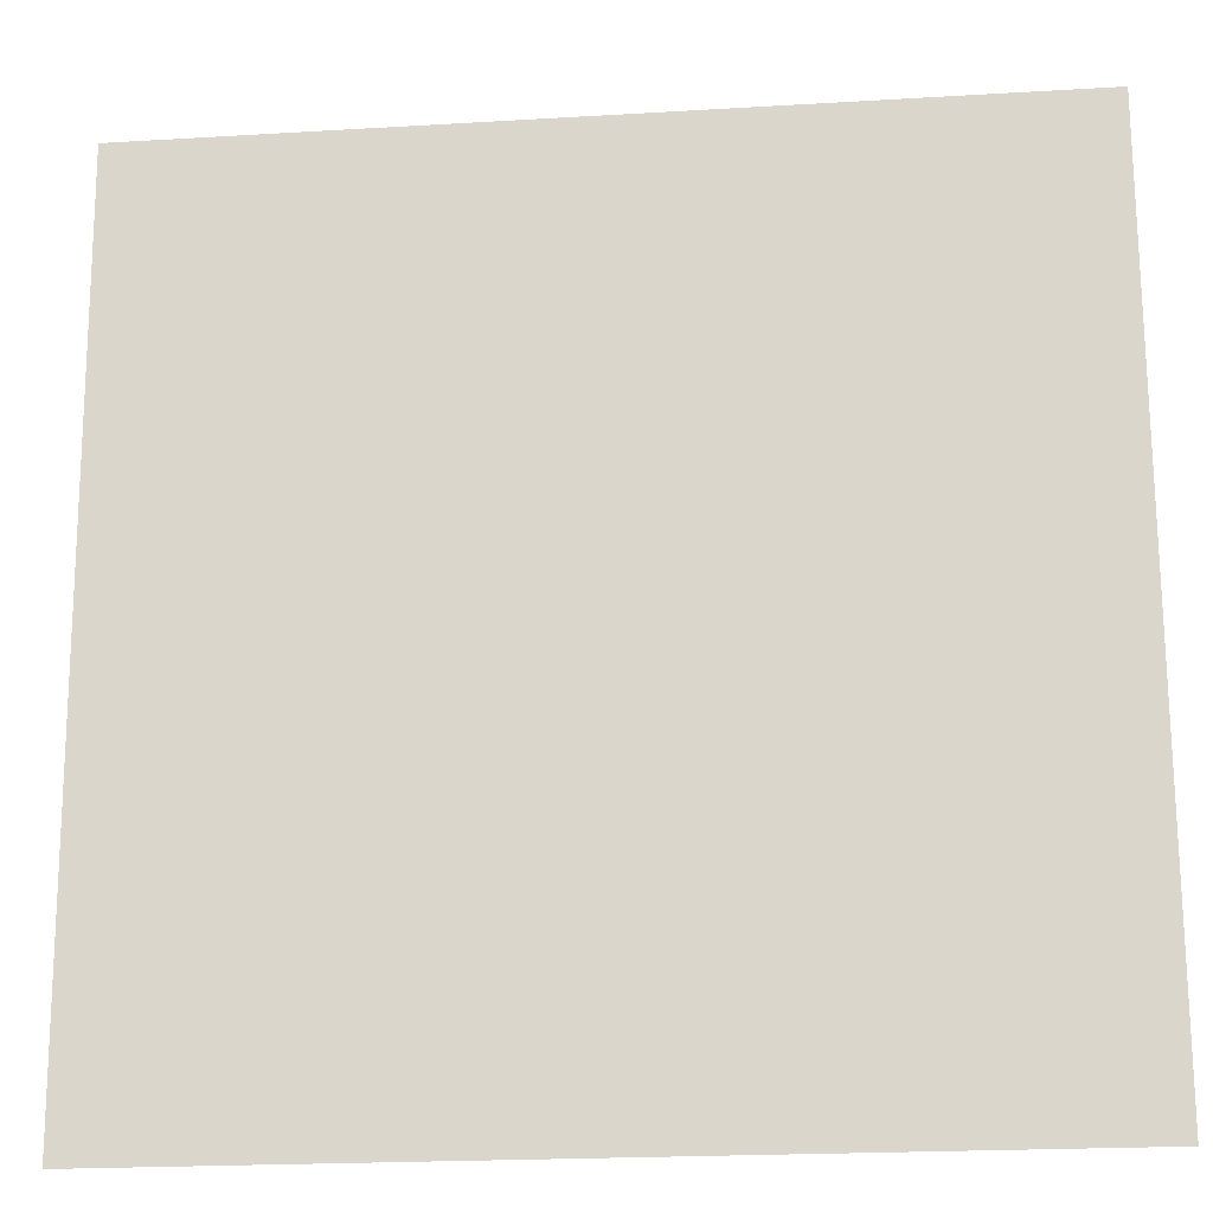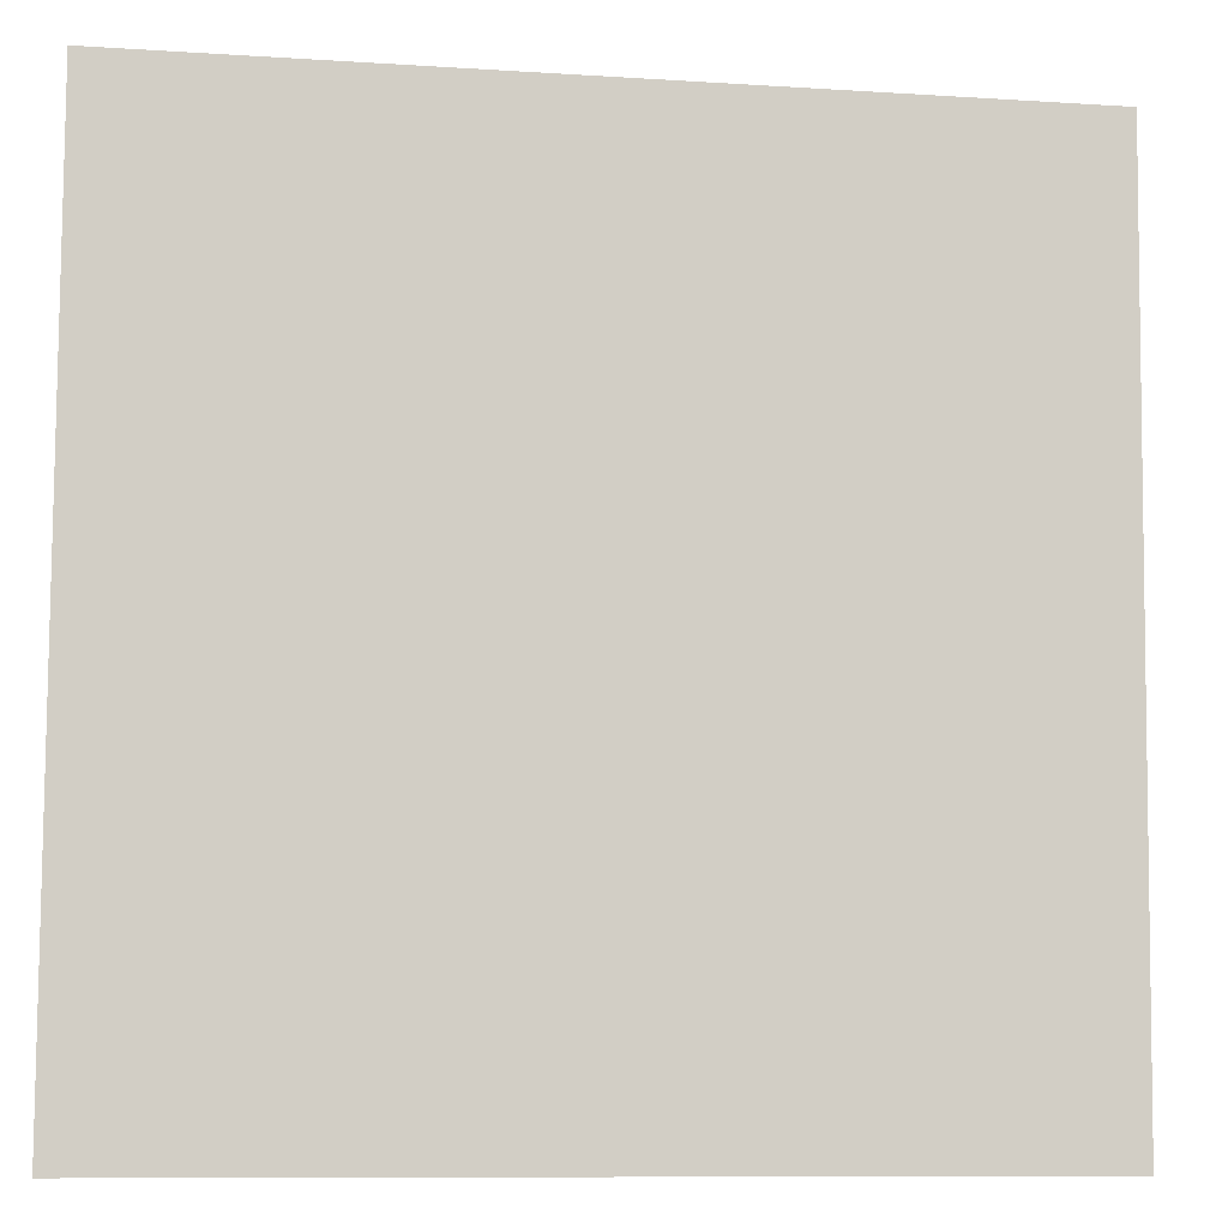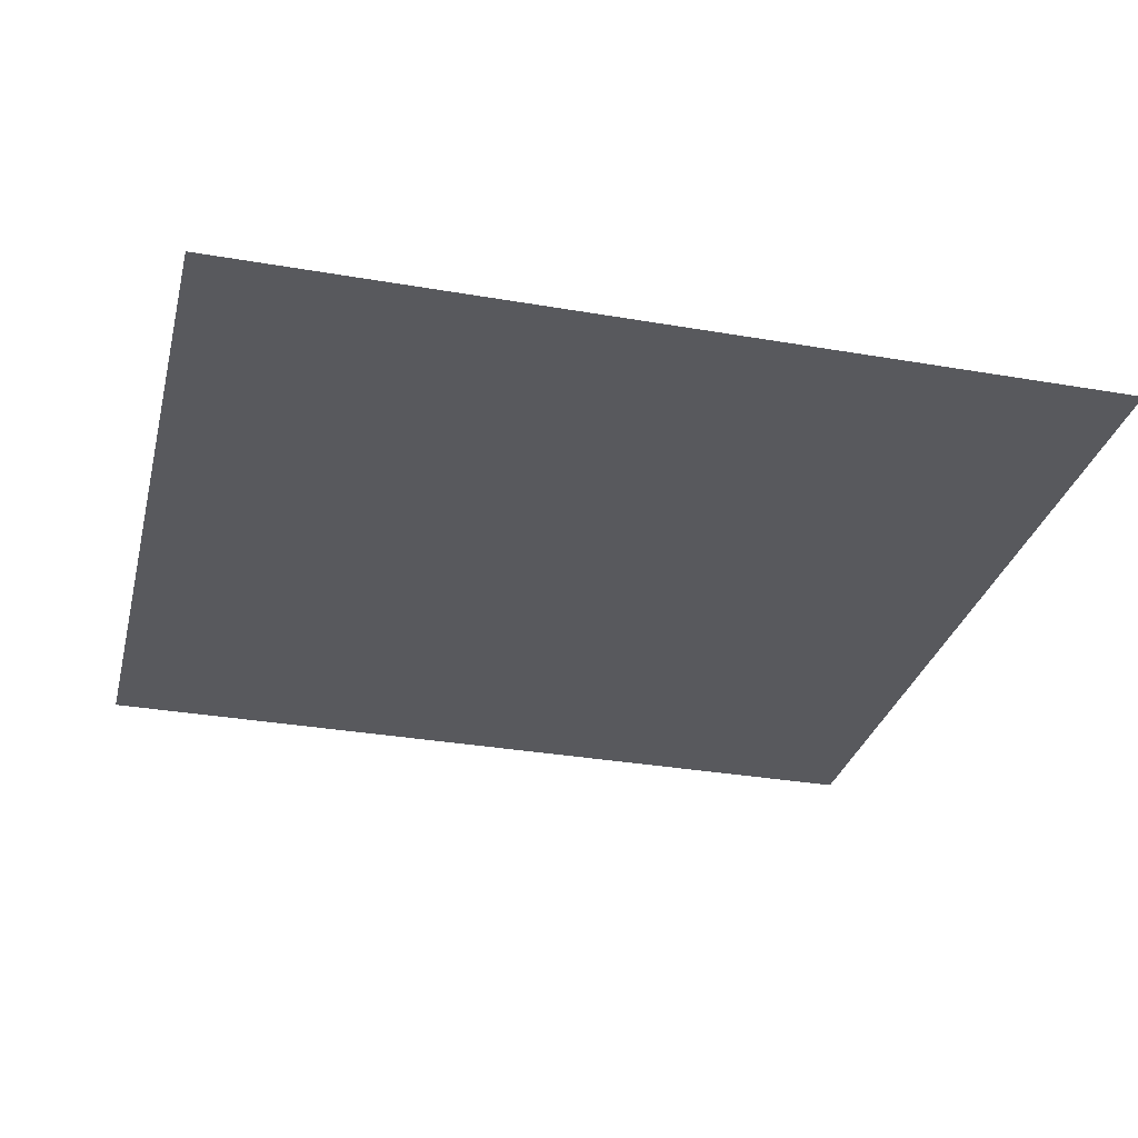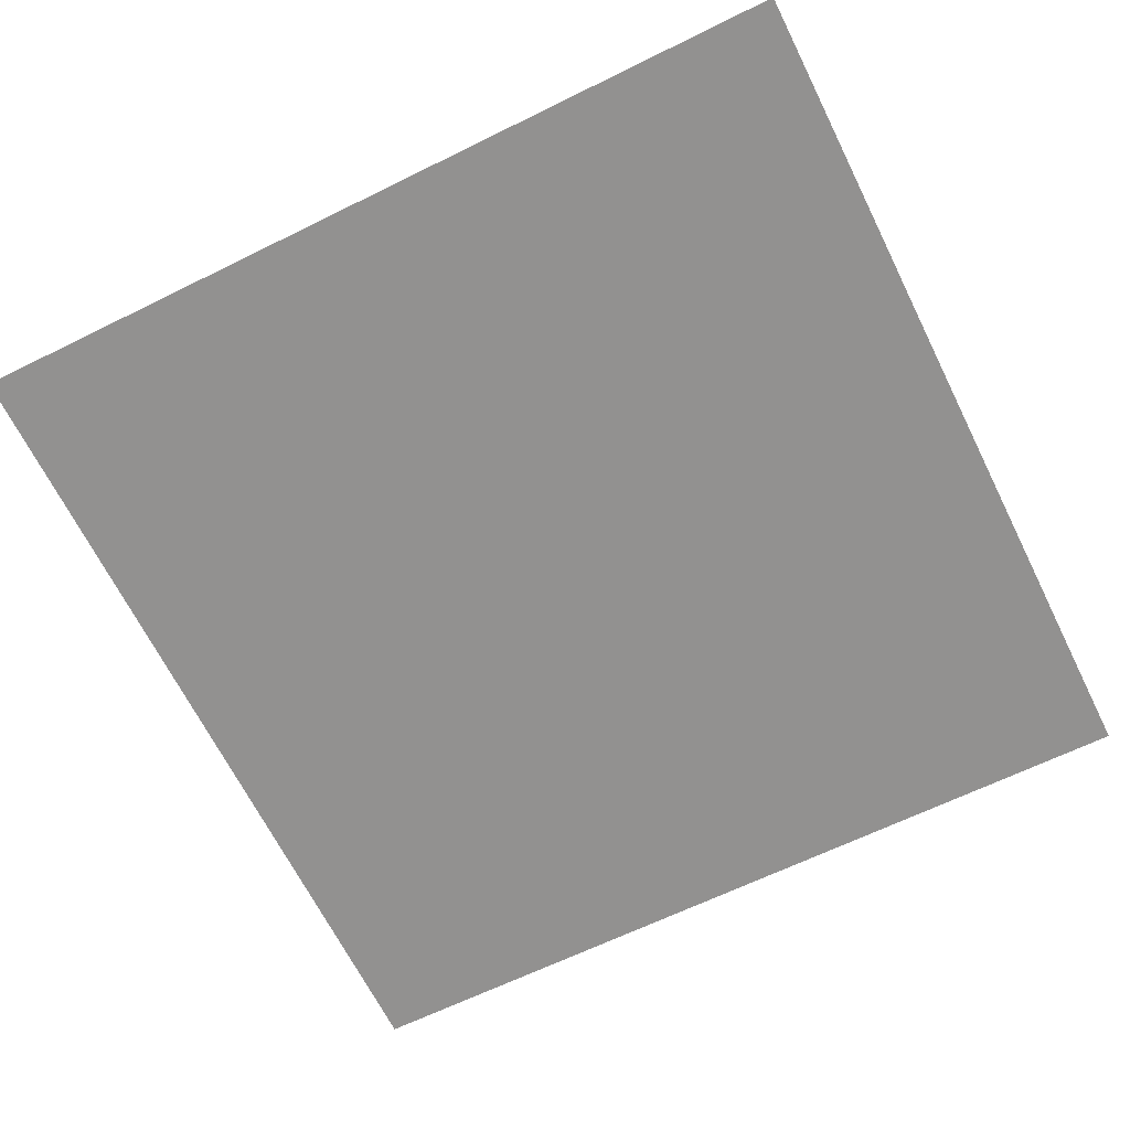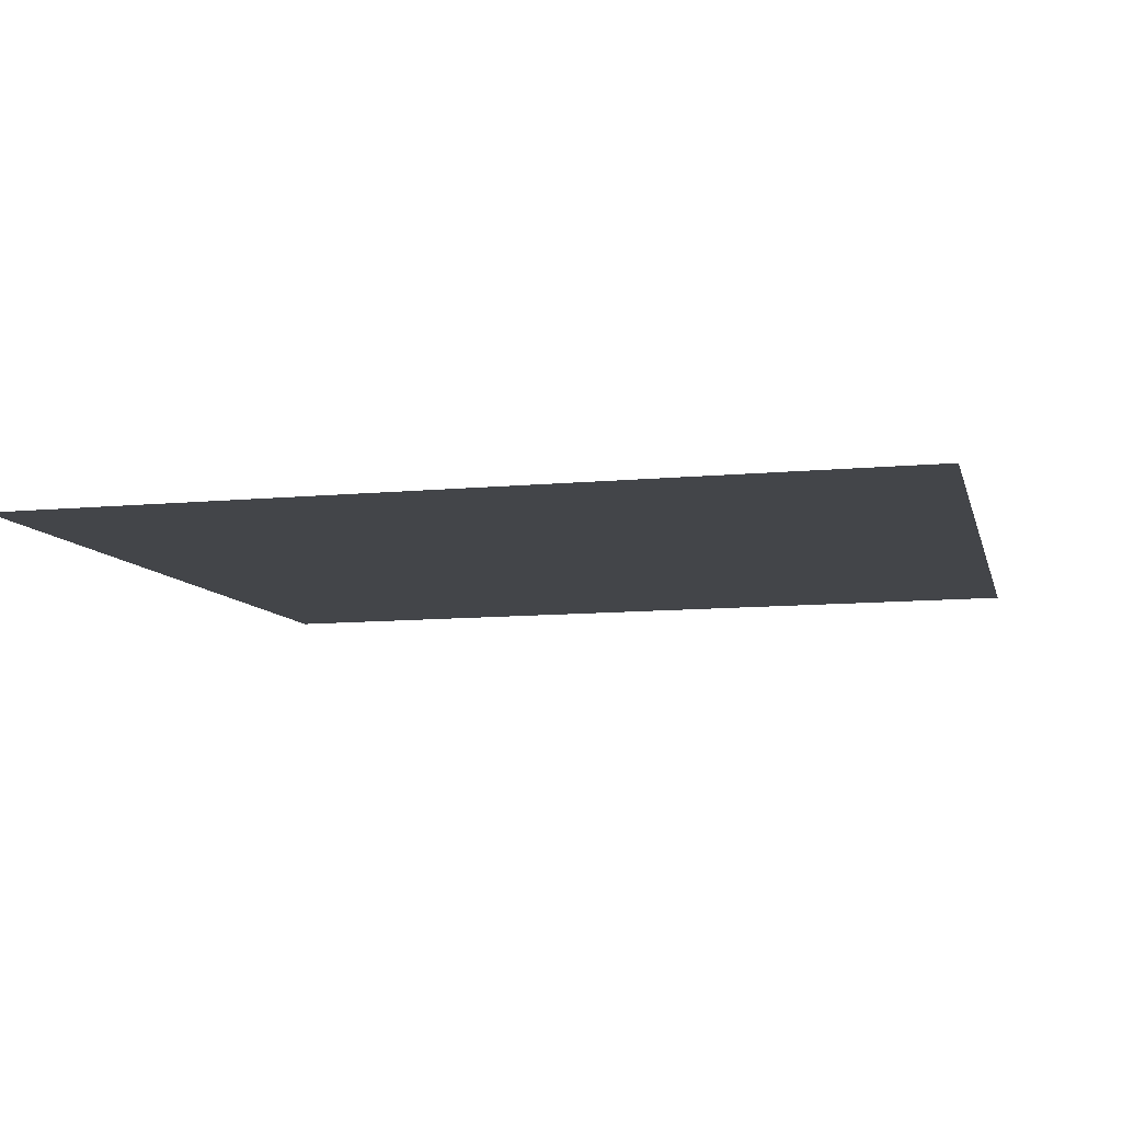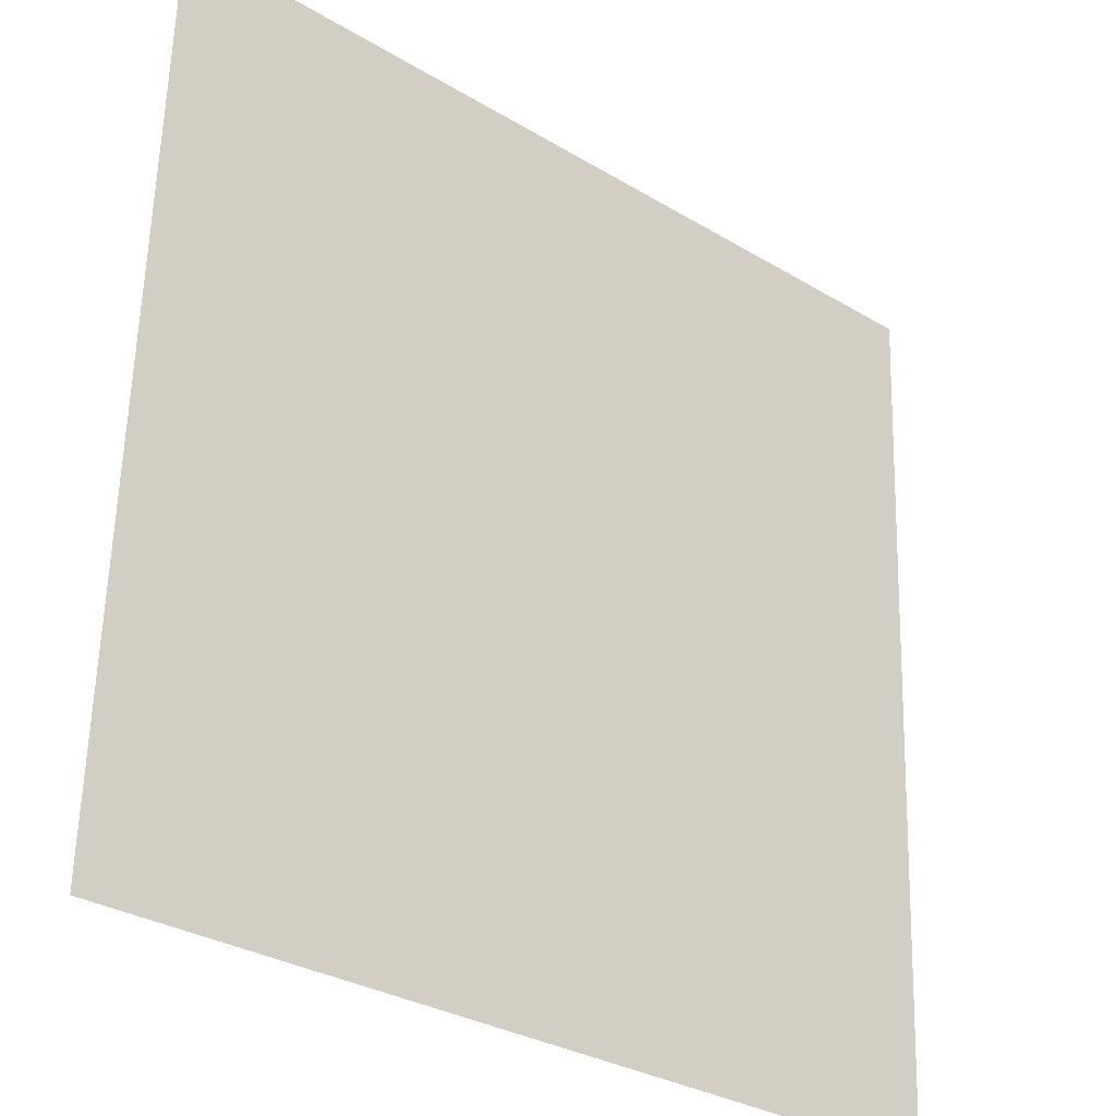
<metadata>
{"format":"obj","ext":"obj","renderer":"f3d","projection":"perspective","resolution":1024,"background":"white","views":[{"elev":-20.8,"azim":6.2,"up":"+Z"},{"elev":-9.8,"azim":-9.5,"up":"+Z"},{"elev":-32.5,"azim":-13.5,"up":"+Y"},{"elev":-64.1,"azim":-153.5,"up":"+Y"},{"elev":-10.9,"azim":12.9,"up":"+Y"},{"elev":-30.7,"azim":-40.9,"up":"+Z"}]}
</metadata>
<code>
o Group27/mesh25/mesh25-geometry#mesh25-geometry
v -0.533 0.01414 -0.1522
v -0.5336 0.01117 -0.0813
v -0.5336 0.01411 -0.1516
v -0.533 0.01114 -0.08071
v -0.5242 0.02069 -0.09062
v -0.5242 0.02306 -0.1471
v -0.4588 0.01414 -0.1522
v -0.4588 0.01114 -0.08071
v -0.4677 0.02069 -0.09062
v -0.4677 0.02306 -0.1471
v -0.4582 0.01411 -0.1516
v -0.4582 0.01117 -0.0813
f 1 2 3
f 2 1 4
f 3 2 1
f 4 1 2
f 5 3 2
f 2 3 5
f 6 1 3
f 3 1 6
f 4 1 7
f 7 1 4
f 5 2 4
f 4 2 5
f 3 5 6
f 6 5 3
f 6 7 1
f 1 7 6
f 4 7 8
f 8 7 4
f 8 5 4
f 4 5 8
f 5 6 9
f 7 6 10
f 10 6 7
f 8 7 11
f 11 7 8
f 5 8 9
f 9 8 5
f 10 9 6
f 11 7 10
f 10 7 11
f 8 11 12
f 12 11 8
f 12 9 8
f 8 9 12
f 12 10 9
f 9 10 12
f 10 12 11
f 11 12 10
f 9 6 5
f 6 9 10

</code>
